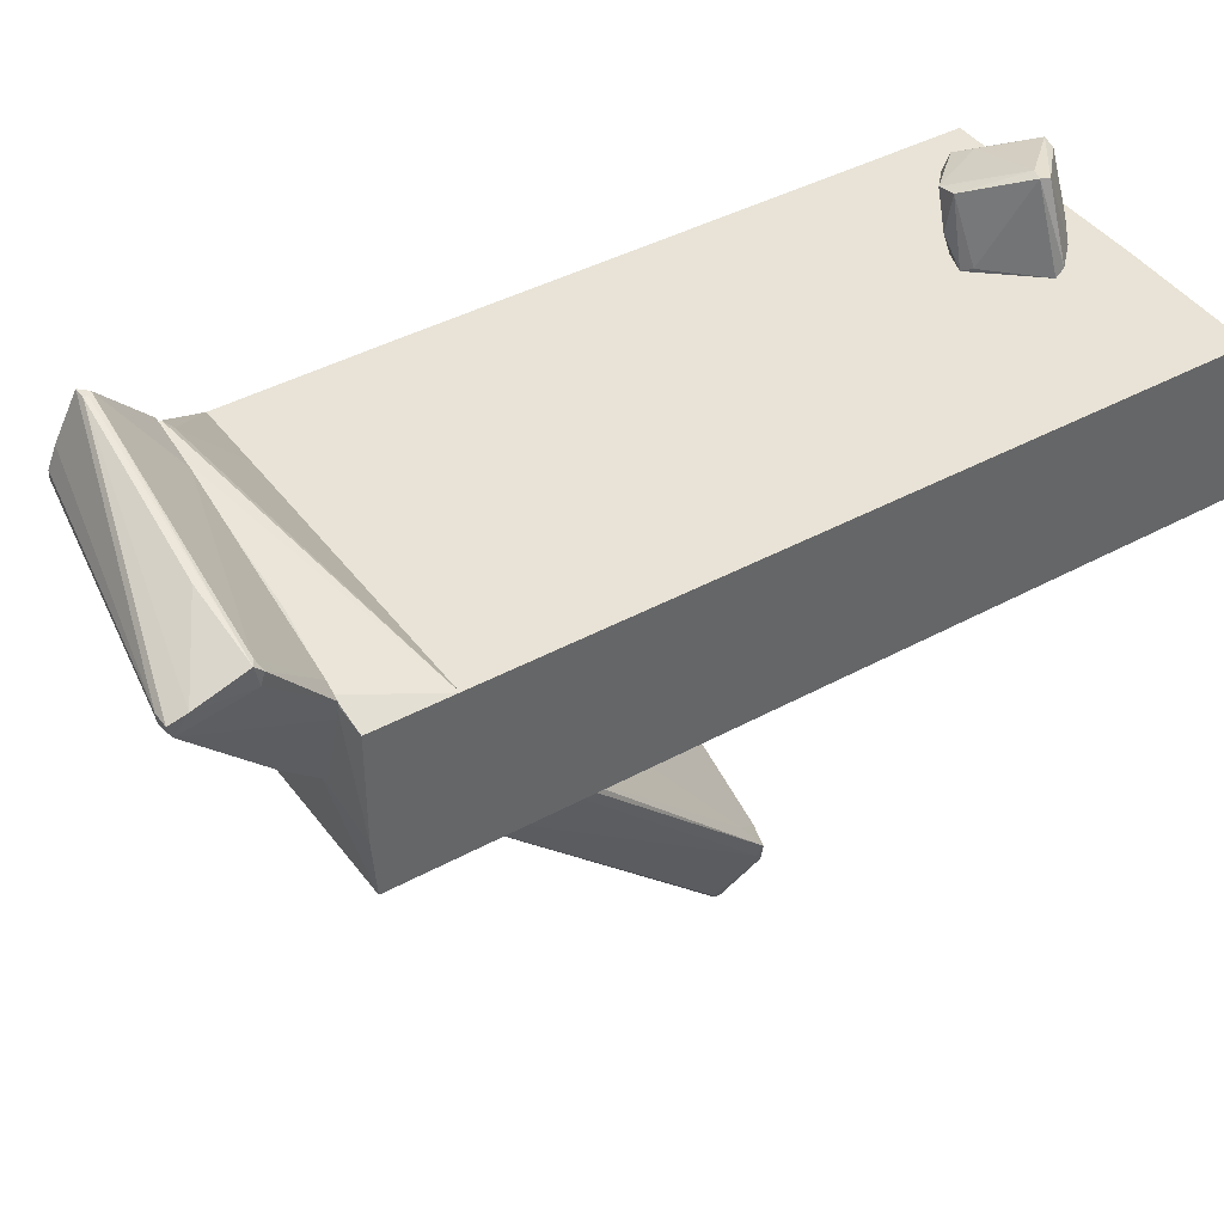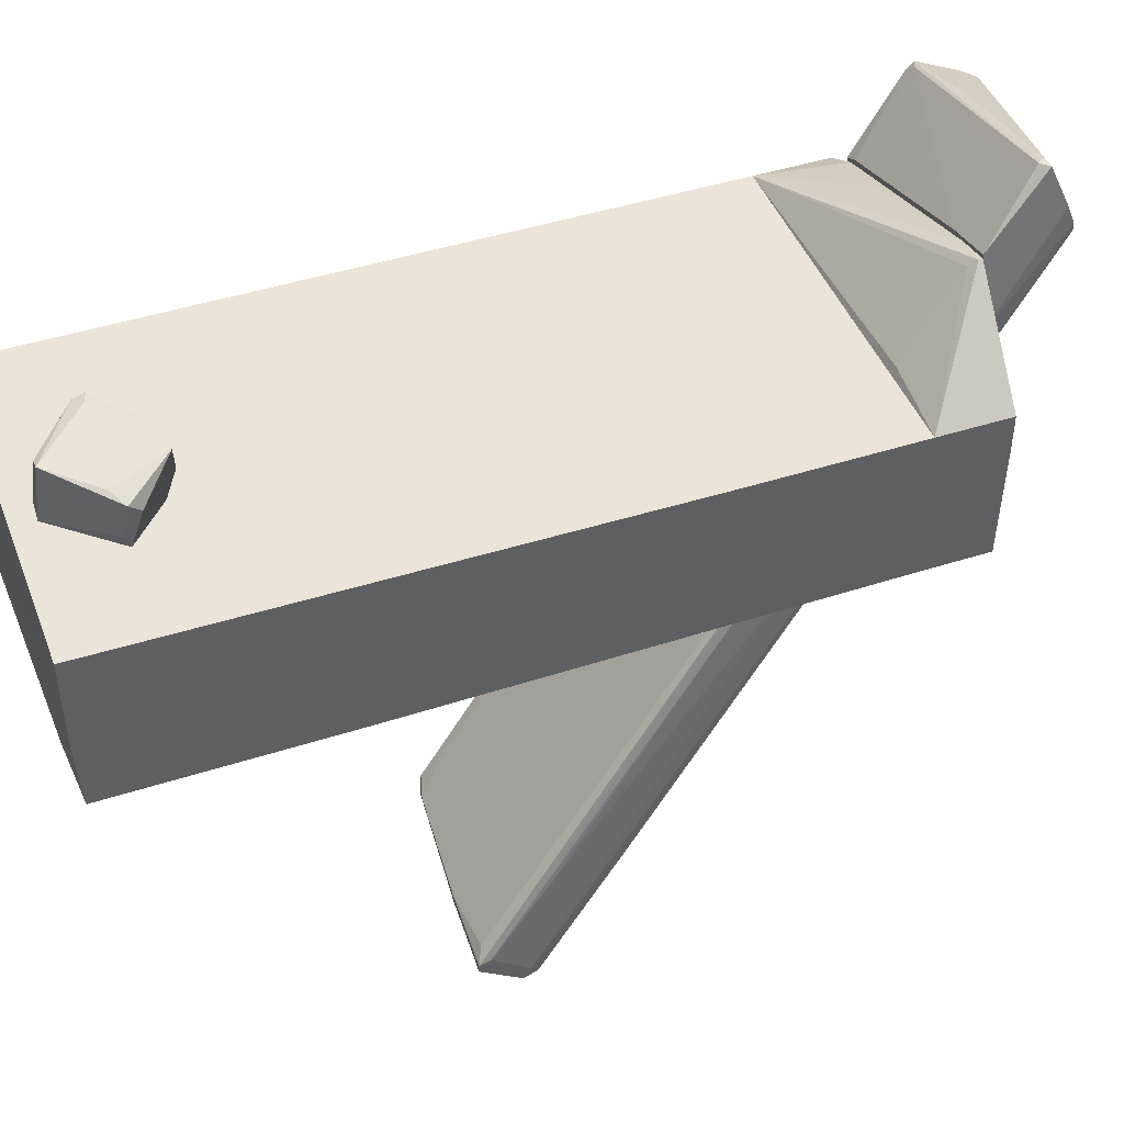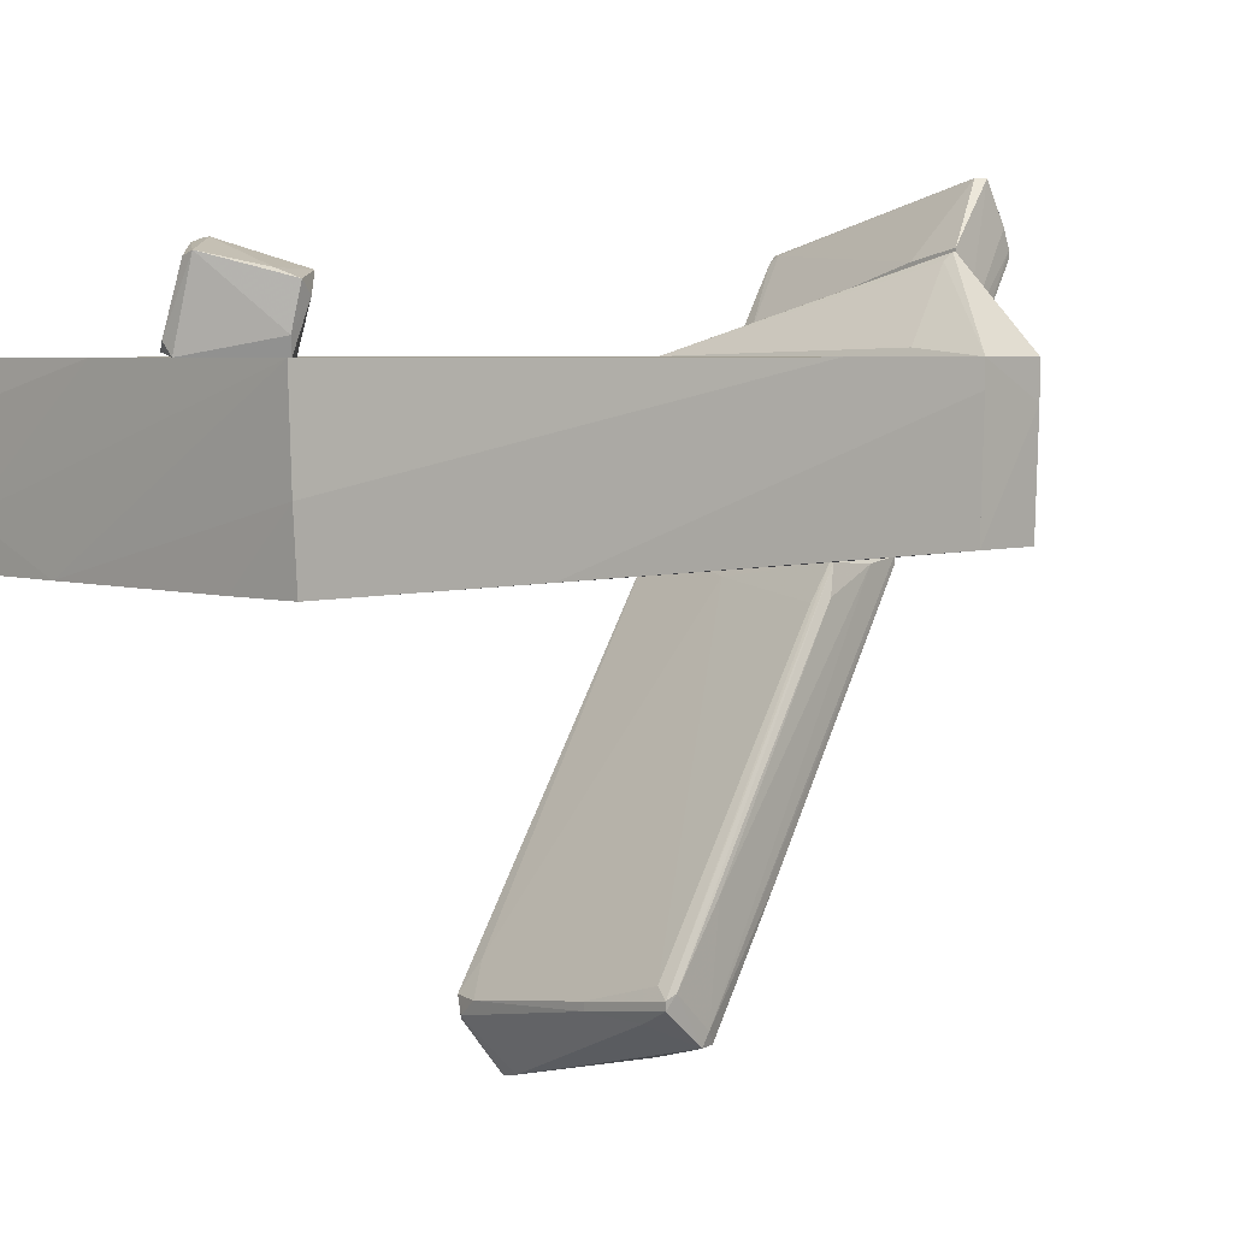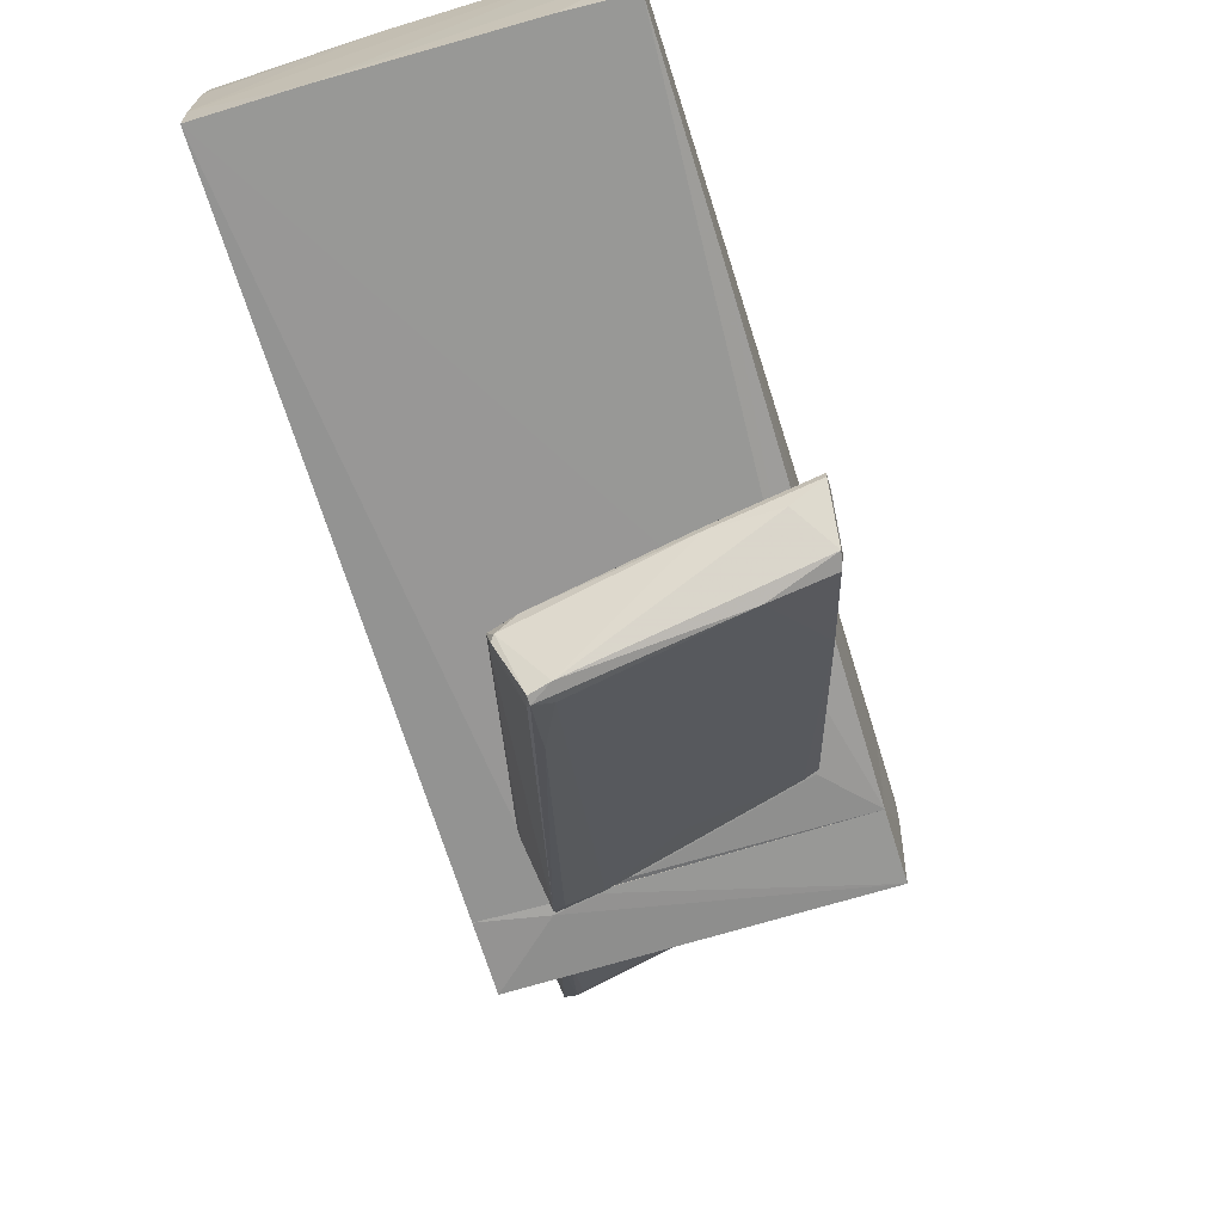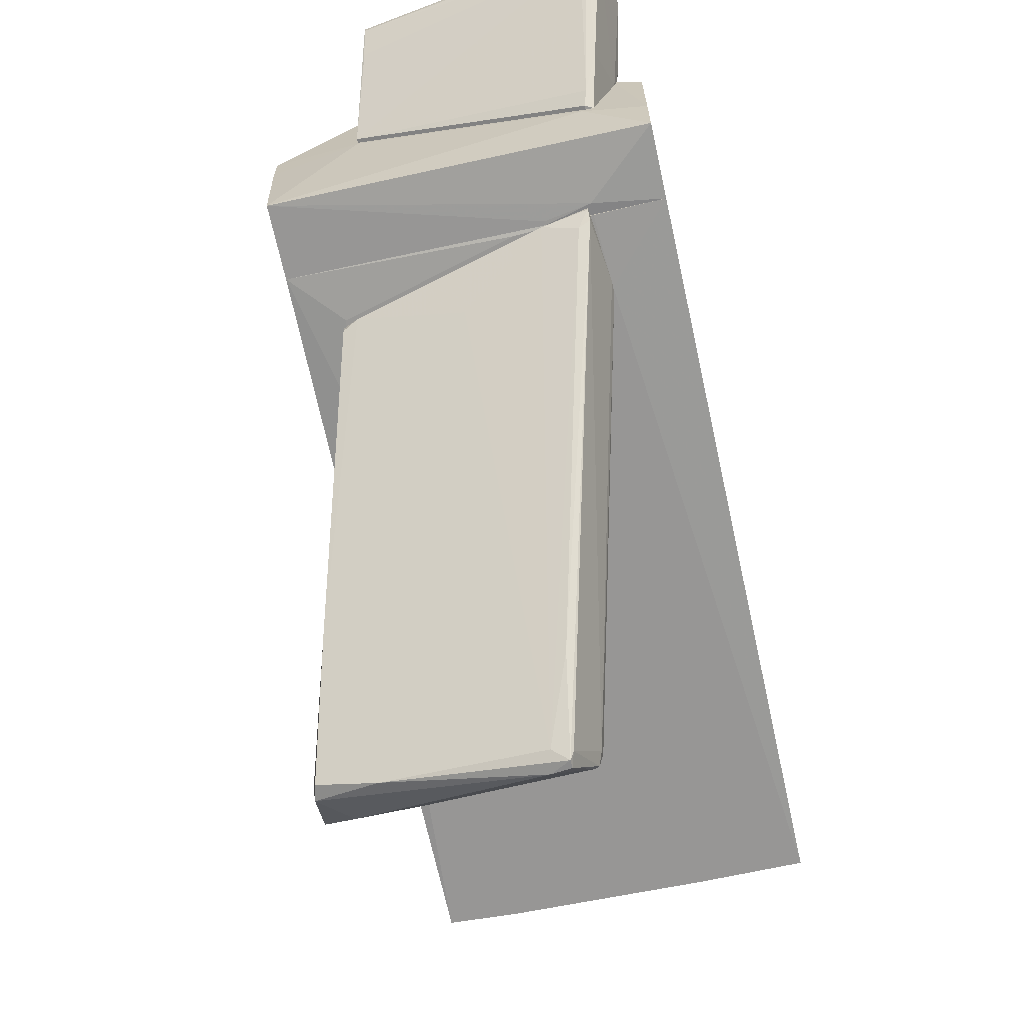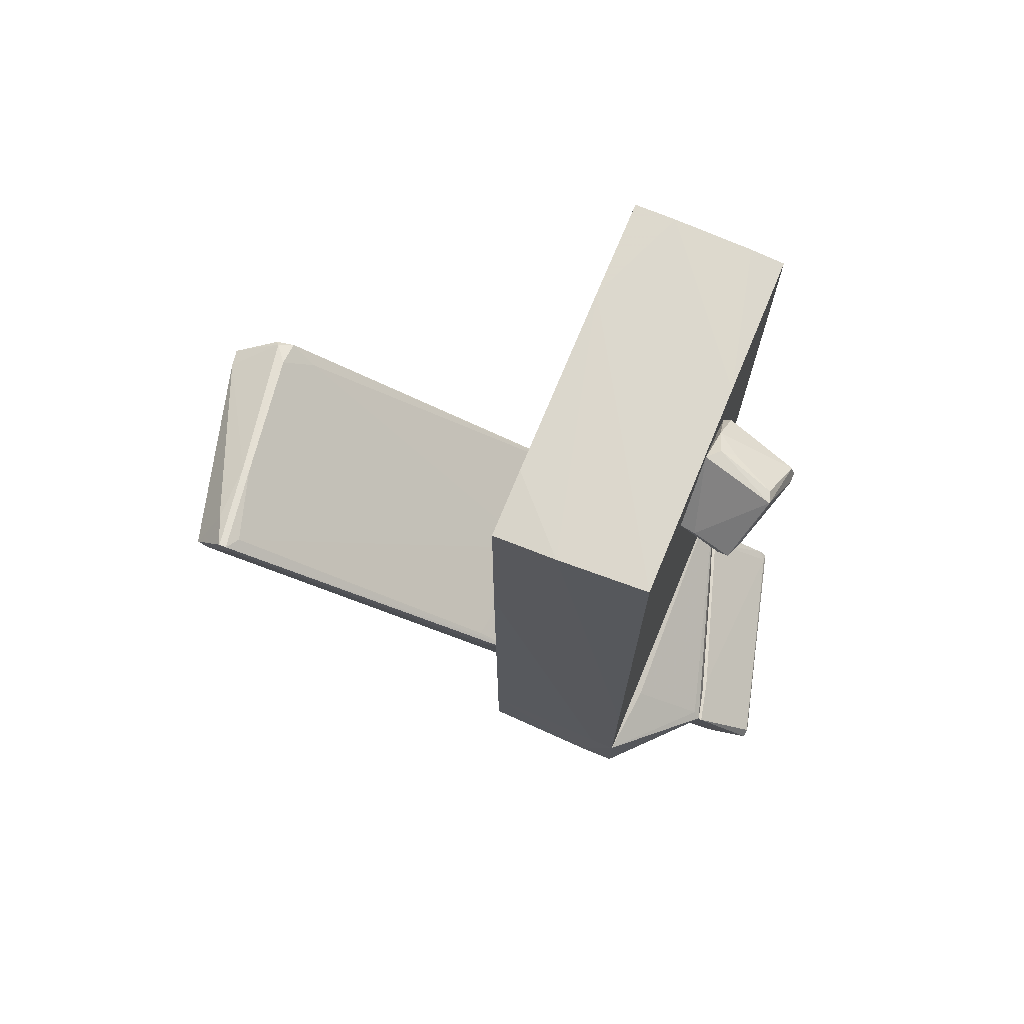
<metadata>
{"format":"obj","ext":"obj","renderer":"f3d","projection":"perspective","resolution":1024,"background":"white","views":[{"elev":41.8,"azim":56.6,"up":"+Z"},{"elev":45.0,"azim":-110.5,"up":"+Z"},{"elev":5.0,"azim":-135.0,"up":"+Z"},{"elev":-68.1,"azim":-162.9,"up":"+Z"},{"elev":-68.2,"azim":12.4,"up":"+Z"},{"elev":72.1,"azim":-67.5,"up":"+Y"}]}
</metadata>
<code>
o convex_0
v 0.3249 -0.609 -6.287
v -2.243 -2.65 -1.268
v -2.302 -2.65 -1.268
v 1.667 -4.986 -1.327
v 0.4999 0.9088 -6.403
v -3.294 0.5002 -6.462
v 1.726 -3.643 -1.268
v -2.126 -3.993 -1.384
v -3.411 1.376 -5.82
v 0.1495 0.5002 -7.396
v 0.9672 -4.868 -1.327
v -2.01 1.259 -6.054
v -2.126 -3.993 -1.268
v 1.667 -4.868 -1.501
v 0.4414 0.9088 -6.695
v -2.943 1.259 -6.169
v 1.784 -3.701 -1.327
v 0.1495 0.3837 -7.396
v -0.2589 -2.884 -1.559
v -3.352 0.7338 -6.462
v -3.177 0.2667 -4.827
v -2.943 -0.9011 -4.886
v 0.3834 0.6173 -5.995
v 1.667 -4.986 -1.268
v -3.177 1.259 -5.703
v -3.352 0.6167 -6.286
v -0.08393 0.2667 -7.221
v -2.418 -2.475 -1.676
v 0.4999 0.7923 -6.52
v 0.208 0.3252 -7.279
v -0.1424 0.5588 -7.337
v -0.3173 -4.051 -1.91
v 0.3834 0.9673 -6.637
v -2.418 0.5002 -6.754
v 1.492 -4.81 -1.56
v -2.243 -3.409 -1.326
v 1.784 -3.877 -1.327
v -1.893 -4.11 -1.327
v -3.411 1.376 -5.937
v -2.302 -2.242 -1.735
v -3.411 1.201 -5.761
v 0.09151 1.025 -6.403
v -2.01 1.259 -6.169
f 12 42 43
f 2 3 7
f 3 2 9
f 7 3 13
f 5 7 17
f 14 1 18
f 2 7 19
f 7 5 23
f 19 7 23
f 11 4 24
f 7 13 24
f 13 11 24
f 9 2 25
f 12 9 25
f 23 12 25
f 19 23 25
f 8 13 26
f 20 6 26
f 6 22 26
f 22 8 26
f 18 1 27
f 15 5 29
f 5 17 29
f 10 15 30
f 18 10 30
f 14 18 30
f 15 29 30
f 29 14 30
f 10 18 31
f 20 16 31
f 27 11 32
f 5 15 33
f 15 10 33
f 10 31 33
f 6 20 34
f 22 6 34
f 18 27 34
f 31 18 34
f 20 31 34
f 32 22 34
f 27 32 34
f 4 11 35
f 14 4 35
f 1 14 35
f 27 1 35
f 11 27 35
f 13 3 36
f 26 13 36
f 21 26 36
f 3 28 36
f 28 21 36
f 4 14 37
f 17 7 37
f 24 4 37
f 7 24 37
f 29 17 37
f 14 29 37
f 13 8 38
f 11 13 38
f 8 22 38
f 32 11 38
f 22 32 38
f 9 12 39
f 16 20 39
f 2 19 40
f 25 2 40
f 19 25 40
f 3 9 41
f 20 26 41
f 26 21 41
f 28 3 41
f 21 28 41
f 9 39 41
f 39 20 41
f 23 5 42
f 12 23 42
f 5 33 42
f 42 33 43
f 31 16 43
f 33 31 43
f 39 12 43
f 16 39 43
o convex_1
v 2.193 -6.095 1.535
v 1.901 -6.153 -0.04152
v 1.901 -6.095 -0.04152
v -1.367 -6.095 2.585
v 2.543 -8.021 2.176
v -1.192 -7.437 2.468
v -0.9586 -6.971 3.519
v -1.543 -6.153 1.01
v 2.66 -7.087 2.585
v 2.251 -7.904 1.943
v 2.368 -6.095 1.126
v -1.134 -7.029 3.519
v -1.543 -6.095 1.418
v -1.017 -6.912 3.519
v 2.193 -6.737 0.6008
v -1.192 -7.321 2.877
v 2.543 -7.963 2.001
v 1.55 -7.145 2.877
v -0.6085 -6.095 2.41
v 2.66 -6.971 2.468
v 2.309 -8.021 2.176
v 1.959 -6.329 0.1338
v 2.018 -6.095 -0.04152
v -1.543 -6.095 1.01
v -0.9586 -7.029 3.519
v 2.66 -7.029 2.293
v 2.426 -6.095 1.418
v 2.543 -7.029 2.585
v -1.192 -7.437 2.585
v -1.25 -7.145 2.118
v 2.602 -7.787 2.293
v 2.368 -8.021 2.059
f 65 58 75
f 44 46 47
f 46 45 51
f 46 44 54
f 47 46 56
f 55 47 56
f 50 52 57
f 47 55 57
f 55 50 57
f 55 56 59
f 58 54 60
f 52 50 61
f 44 47 62
f 47 57 62
f 48 55 64
f 55 59 64
f 51 45 65
f 53 51 65
f 45 46 66
f 46 54 66
f 54 58 66
f 65 45 66
f 58 65 66
f 46 51 67
f 56 46 67
f 51 56 67
f 55 48 68
f 50 55 68
f 61 50 68
f 60 54 69
f 63 52 69
f 63 69 70
f 54 44 70
f 44 63 70
f 69 54 70
f 57 52 71
f 44 62 71
f 62 57 71
f 63 44 71
f 52 63 71
f 51 49 72
f 56 51 72
f 59 56 72
f 49 64 72
f 64 59 72
f 49 51 73
f 53 49 73
f 51 53 73
f 48 60 74
f 52 61 74
f 68 48 74
f 61 68 74
f 69 52 74
f 60 69 74
f 49 53 75
f 60 48 75
f 58 60 75
f 64 49 75
f 48 64 75
f 53 65 75
o convex_2
v -0.8424 -6.095 2.409
v 1.025 -4.928 -1.267
v 1.025 -4.869 -1.267
v -2.768 -4.869 -1.208
v -2.768 -5.978 -1.208
v 2.777 -5.978 -1.209
v 2.777 -4.869 1.184
v -2.827 -4.869 1.184
v 2.367 -6.095 1.359
v -2.827 -5.978 1.184
v 2.777 -4.869 -1.209
v -1.367 -6.036 2.526
v 1.843 -6.095 -0.09941
v 2.777 -6.036 1.184
v -1.542 -6.095 0.9504
v -1.601 -4.928 1.301
v 1.259 -6.036 1.767
v -1.367 -6.095 2.526
v 2.777 -6.036 -0.3913
v 1.726 -5.045 -1.267
v -2.827 -5.978 0.601
v -1.309 -5.92 2.409
v 2.309 -6.095 1.418
f 82 92 98
f 78 77 79
f 79 77 80
f 78 79 82
f 82 79 83
f 78 82 86
f 82 81 86
f 76 82 87
f 83 85 87
f 80 81 88
f 84 76 88
f 81 82 89
f 88 76 90
f 80 88 90
f 82 83 91
f 82 76 92
f 76 87 93
f 87 85 93
f 90 76 93
f 85 90 93
f 88 81 94
f 84 88 94
f 81 89 94
f 89 84 94
f 77 78 95
f 80 77 95
f 81 80 95
f 78 86 95
f 86 81 95
f 79 80 96
f 83 79 96
f 85 83 96
f 90 85 96
f 80 90 96
f 87 82 97
f 83 87 97
f 82 91 97
f 91 83 97
f 76 84 98
f 89 82 98
f 84 89 98
f 92 76 98
o convex_3
v 2.777 6.103 -0.5668
v -2.827 -4.869 0.7753
v -2.768 -4.869 -1.209
v 2.776 -4.869 1.184
v -2.768 6.045 1.184
v -2.827 5.986 -1.209
v 2.776 -4.869 -1.209
v 2.777 5.987 1.184
v 2.777 6.103 -1.209
v -2.827 -4.869 1.184
v 0.5585 -4.81 -1.267
v -2.301 -2.708 -1.267
v 1.784 -3.759 -1.267
v -2.827 6.045 -0.2165
v -2.827 2.485 -1.209
v 1.2 6.105 -1.209
v 0.5585 6.045 1.184
v -2.827 -2.183 1.184
v -2.068 -4.109 -1.267
v -1.776 6.045 -1.209
v 1.726 -4.869 -1.267
v 2.777 6.045 0.6587
f 115 106 120
f 100 101 102
f 102 101 105
f 102 105 106
f 99 106 107
f 106 105 107
f 100 102 108
f 104 100 108
f 107 105 111
f 110 107 111
f 109 110 111
f 104 108 112
f 101 100 113
f 100 104 113
f 110 101 113
f 104 110 113
f 103 99 114
f 99 107 114
f 107 110 114
f 112 103 114
f 99 103 115
f 102 106 115
f 108 102 115
f 108 115 116
f 103 112 116
f 112 108 116
f 115 103 116
f 109 101 117
f 110 109 117
f 101 110 117
f 110 104 118
f 104 112 118
f 114 110 118
f 112 114 118
f 105 101 119
f 101 109 119
f 111 105 119
f 109 111 119
f 106 99 120
f 99 115 120
o convex_4
v -0.5502 4.003 1.593
v -0.2587 5.696 1.36
v -0.2003 5.579 1.593
v -1.426 4.762 2.001
v 0.1499 4.821 2.468
v 0.5002 4.937 1.184
v -1.251 4.762 1.184
v -0.7254 5.637 2.293
v -0.4918 4.062 2.176
v -0.2587 4.062 1.184
v -0.4339 5.696 1.184
v 0.1499 4.995 2.41
v -0.7836 4.062 2.118
v 0.5002 5.054 1.301
v -1.367 4.587 1.826
v -0.02529 4.879 2.468
v -1.309 4.821 1.418
v -0.5502 5.637 2.235
v -0.6085 4.178 1.184
v 0.09124 5.462 1.243
v -1.192 4.937 2.118
v -0.142 4.178 1.243
f 129 130 142
f 127 126 130
f 129 121 130
f 126 127 131
f 128 122 131
f 128 125 132
f 121 129 133
f 125 126 134
f 132 125 134
f 133 124 135
f 121 133 135
f 125 128 136
f 129 125 136
f 133 129 136
f 124 128 137
f 131 127 137
f 128 131 137
f 127 135 137
f 135 124 137
f 123 122 138
f 122 128 138
f 132 123 138
f 128 132 138
f 130 121 139
f 127 130 139
f 121 135 139
f 135 127 139
f 122 123 140
f 131 122 140
f 126 131 140
f 123 132 140
f 134 126 140
f 132 134 140
f 128 124 141
f 124 133 141
f 136 128 141
f 133 136 141
f 126 125 142
f 125 129 142
f 130 126 142

</code>
